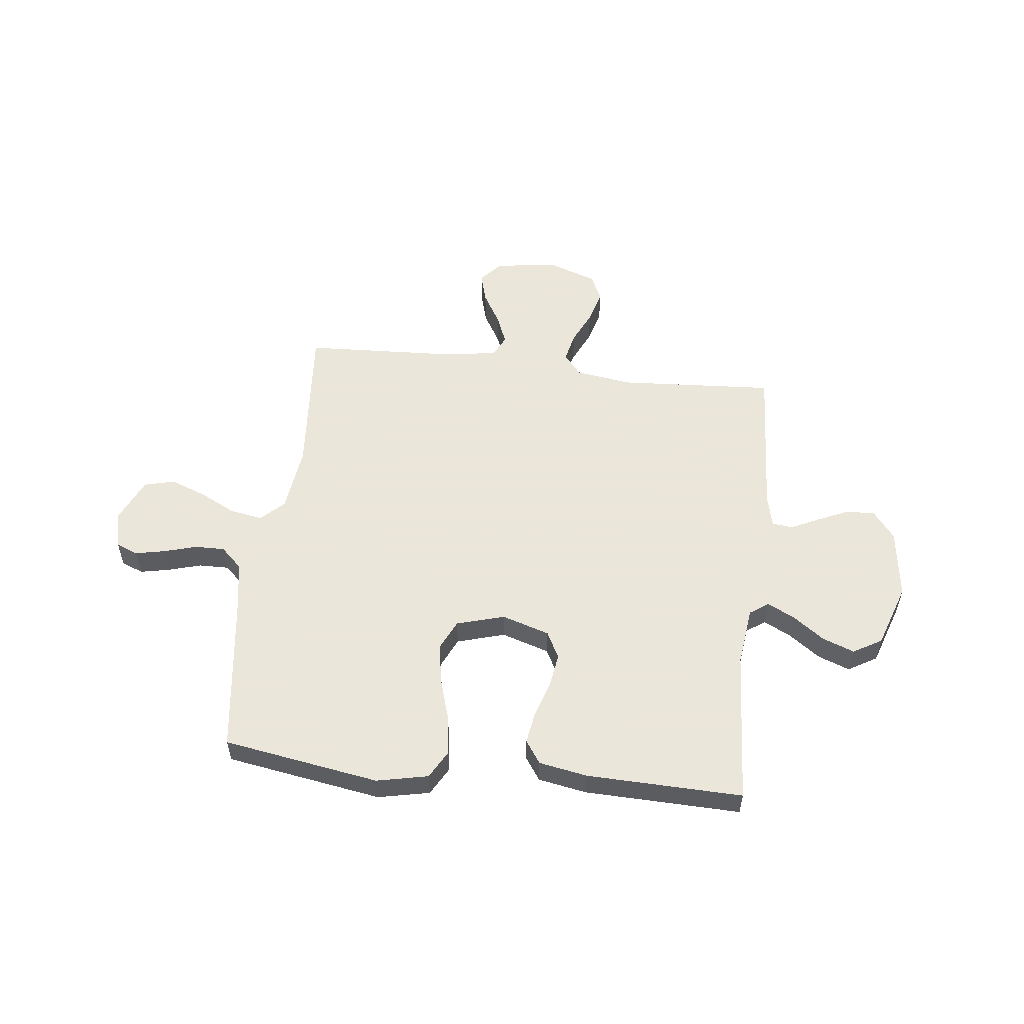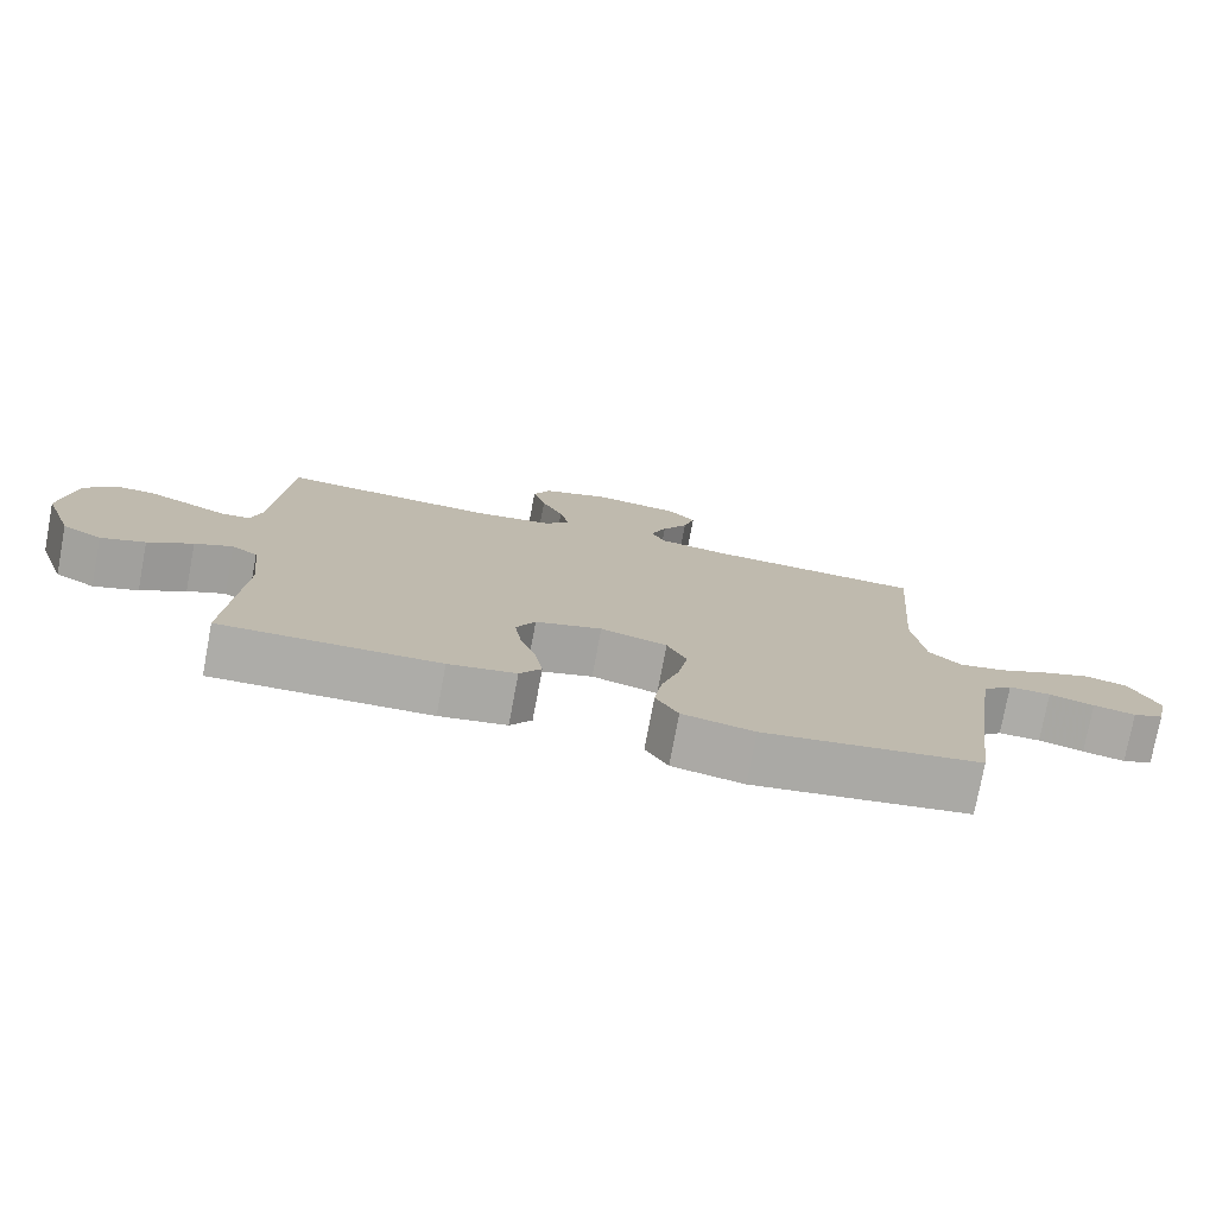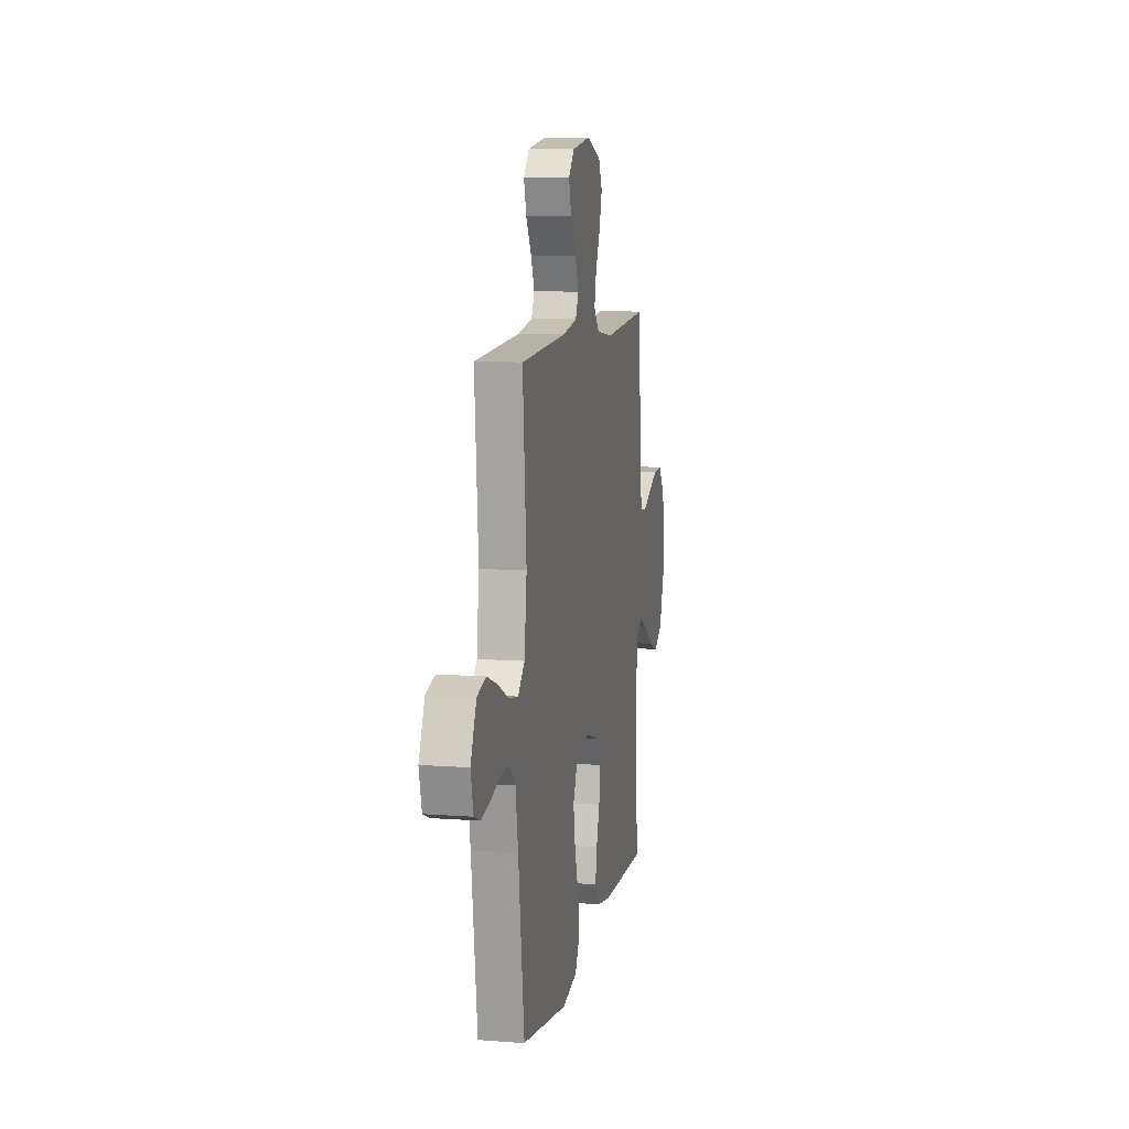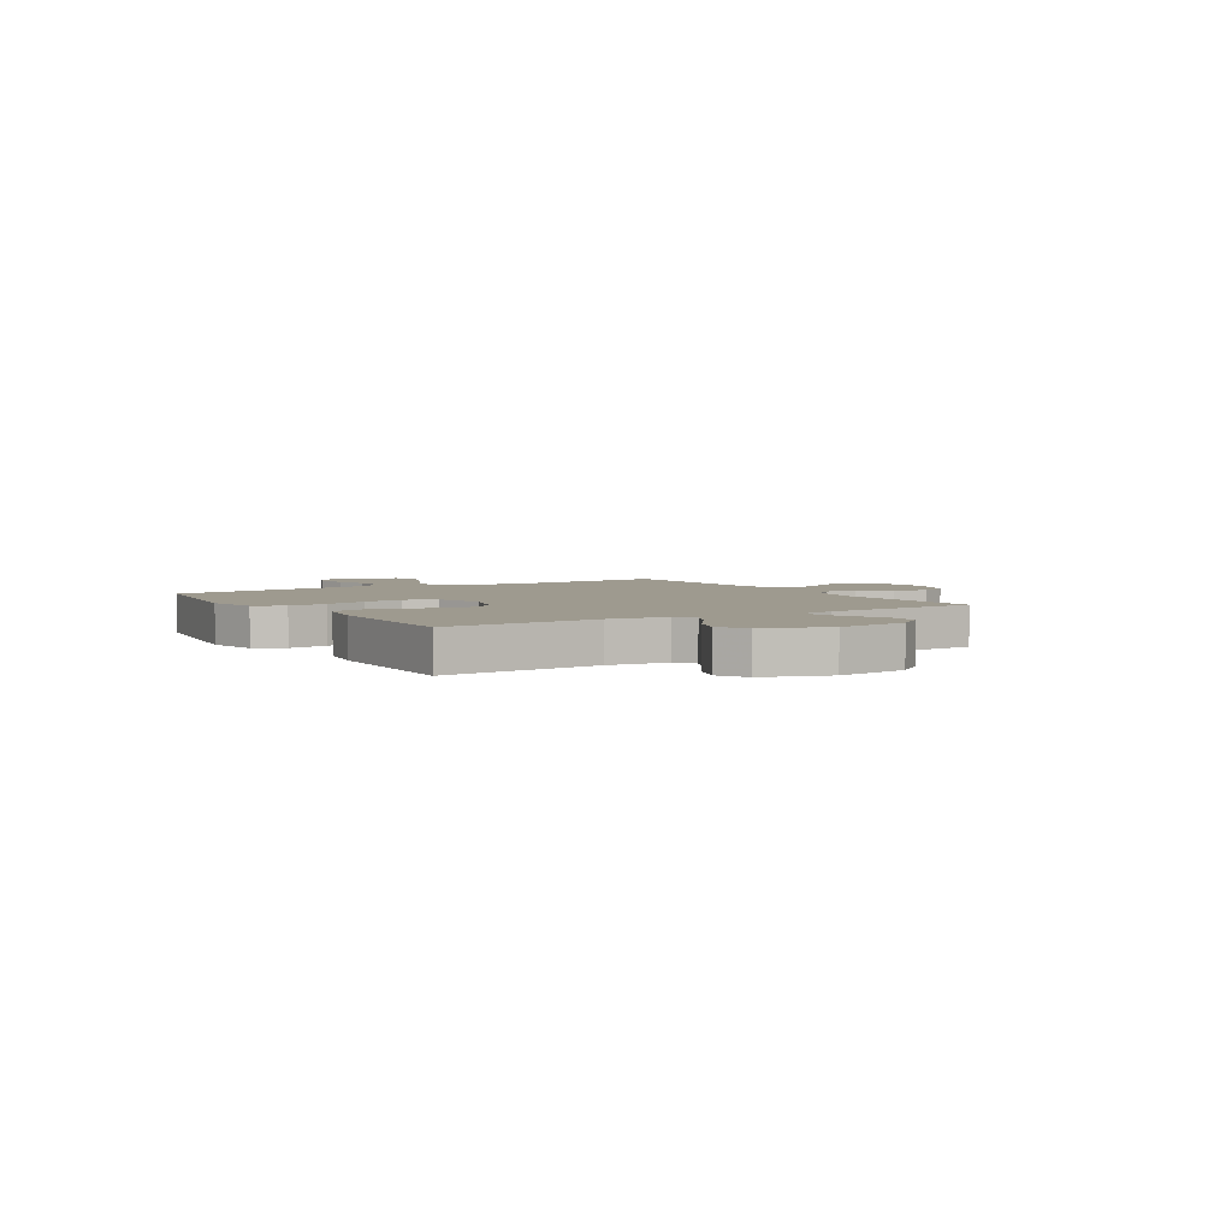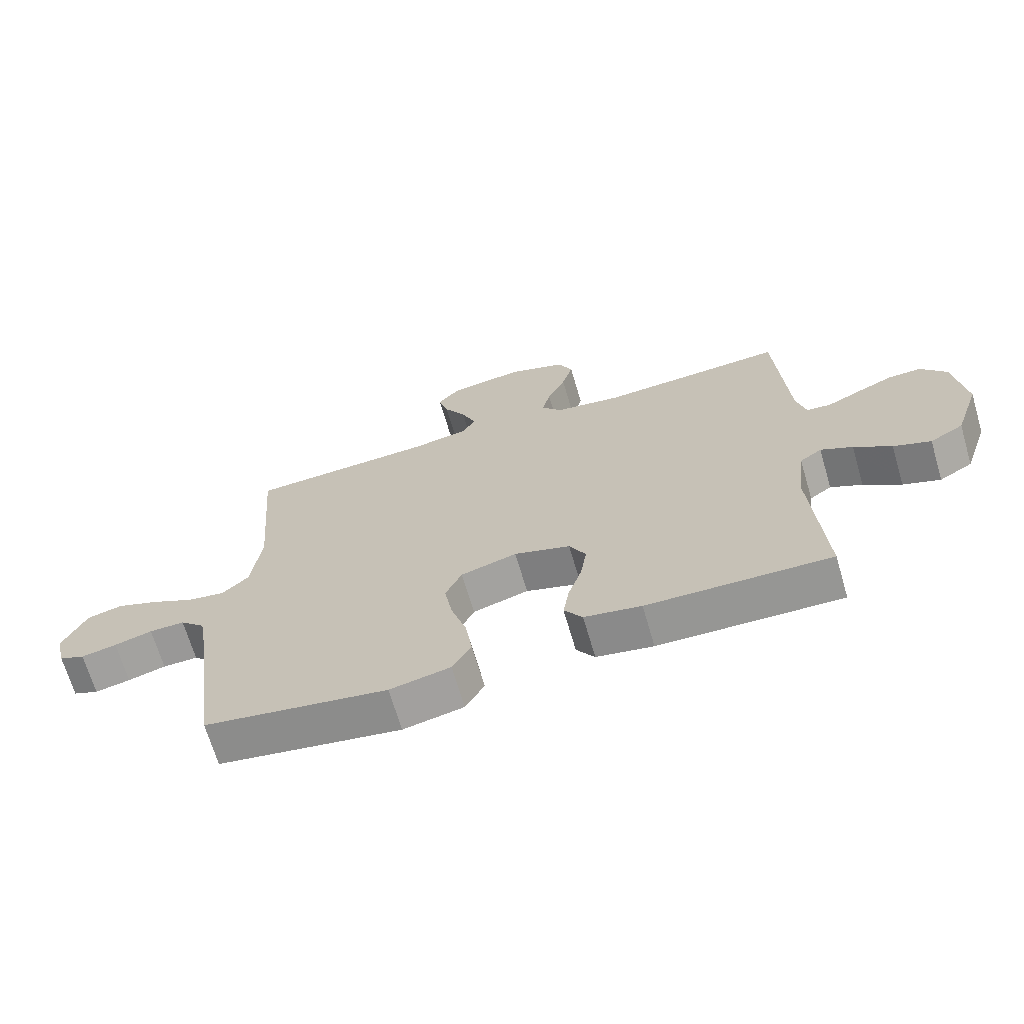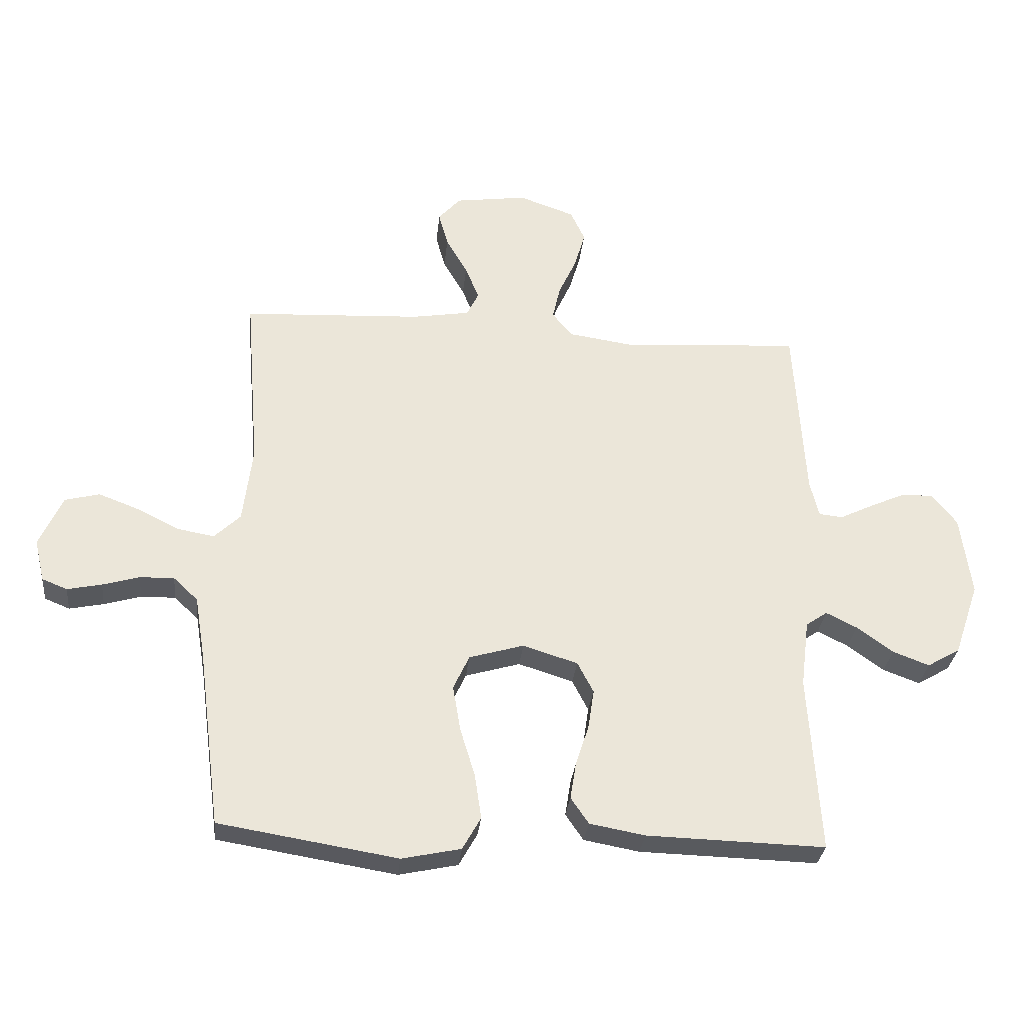
<metadata>
{"format":"obj","ext":"obj","renderer":"f3d","projection":"perspective","resolution":1024,"background":"white","views":[{"elev":55.0,"azim":-173.4,"up":"+Y"},{"elev":-76.7,"azim":-10.6,"up":"+Z"},{"elev":9.8,"azim":101.1,"up":"+Z"},{"elev":3.8,"azim":-121.8,"up":"+Y"},{"elev":-68.3,"azim":-163.6,"up":"+Z"},{"elev":-30.5,"azim":174.1,"up":"+Z"}]}
</metadata>
<code>
v 0.5 0.07 0.5
v 0.476 0.07 0.2
v 0.492 0.07 0.071
v 0.536 0.07 0.029
v 0.598 0.07 0.04
v 0.668 0.07 0.075
v 0.737 0.07 0.101
v 0.795 0.07 0.086
v 0.834 0.07 0
v 0.817 0.07 -0.071
v 0.775 0.07 -0.088
v 0.717 0.07 -0.076
v 0.655 0.07 -0.058
v 0.597 0.07 -0.057
v 0.556 0.07 -0.096
v 0.539 0.07 -0.2
v 0.5 0.07 -0.5
v 0.2 0.07 -0.549
v 0.101 0.07 -0.528
v 0.07 0.07 -0.473
v 0.081 0.07 -0.398
v 0.106 0.07 -0.316
v 0.119 0.07 -0.239
v 0.092 0.07 -0.181
v 0 0.07 -0.154
v -0.092 0.07 -0.183
v -0.119 0.07 -0.235
v -0.109 0.07 -0.301
v -0.087 0.07 -0.369
v -0.077 0.07 -0.431
v -0.107 0.07 -0.475
v -0.2 0.07 -0.492
v -0.5 0.07 -0.5
v -0.481 0.07 -0.2
v -0.495 0.07 -0.087
v -0.531 0.07 -0.062
v -0.583 0.07 -0.088
v -0.644 0.07 -0.132
v -0.705 0.07 -0.155
v -0.76 0.07 -0.123
v -0.802 0.07 0
v -0.784 0.07 0.136
v -0.742 0.07 0.189
v -0.687 0.07 0.187
v -0.627 0.07 0.16
v -0.573 0.07 0.134
v -0.533 0.07 0.138
v -0.518 0.07 0.2
v -0.5 0.07 0.5
v -0.2 0.07 0.481
v -0.091 0.07 0.497
v -0.057 0.07 0.538
v -0.07 0.07 0.595
v -0.1 0.07 0.66
v -0.118 0.07 0.723
v -0.094 0.07 0.775
v 0 0.07 0.808
v 0.121 0.07 0.791
v 0.158 0.07 0.749
v 0.142 0.07 0.691
v 0.106 0.07 0.629
v 0.083 0.07 0.572
v 0.103 0.07 0.531
v 0.2 0.07 0.515
v 0.5 0 0.5
v 0.476 0 0.2
v 0.492 0 0.071
v 0.536 0 0.029
v 0.598 0 0.04
v 0.668 0 0.075
v 0.737 0 0.101
v 0.795 0 0.086
v 0.834 0 0
v 0.817 0 -0.071
v 0.775 0 -0.088
v 0.717 0 -0.076
v 0.655 0 -0.058
v 0.597 0 -0.057
v 0.556 0 -0.096
v 0.539 0 -0.2
v 0.5 0 -0.5
v 0.2 0 -0.549
v 0.101 0 -0.528
v 0.07 0 -0.473
v 0.081 0 -0.398
v 0.106 0 -0.316
v 0.119 0 -0.239
v 0.092 0 -0.181
v 0 0 -0.154
v -0.092 0 -0.183
v -0.119 0 -0.235
v -0.109 0 -0.301
v -0.087 0 -0.369
v -0.077 0 -0.431
v -0.107 0 -0.475
v -0.2 0 -0.492
v -0.5 0 -0.5
v -0.481 0 -0.2
v -0.495 0 -0.087
v -0.531 0 -0.062
v -0.583 0 -0.088
v -0.644 0 -0.132
v -0.705 0 -0.155
v -0.76 0 -0.123
v -0.802 0 0
v -0.784 0 0.136
v -0.742 0 0.189
v -0.687 0 0.187
v -0.627 0 0.16
v -0.573 0 0.134
v -0.533 0 0.138
v -0.518 0 0.2
v -0.5 0 0.5
v -0.2 0 0.481
v -0.091 0 0.497
v -0.057 0 0.538
v -0.07 0 0.595
v -0.1 0 0.66
v -0.118 0 0.723
v -0.094 0 0.775
v 0 0 0.808
v 0.121 0 0.791
v 0.158 0 0.749
v 0.142 0 0.691
v 0.106 0 0.629
v 0.083 0 0.572
v 0.103 0 0.531
v 0.2 0 0.515
f 58 59 60 61
f 58 61 62
f 57 58 62
f 56 57 62
f 53 54 55 56
f 52 53 56 62
f 51 52 62 63
f 48 49 50
f 47 48 50 51
f 43 44 45 46
f 41 42 43 46
f 41 46 47
f 40 41 47
f 37 38 39 40
f 36 37 40 47
f 35 36 47 51
f 31 32 33 34
f 28 29 30 31
f 27 28 31 34
f 26 27 34 35
f 19 20 21 22
f 19 22 23
f 16 17 18 19
f 15 16 19 23
f 14 15 23 24
f 10 11 12 13
f 8 9 10 13
f 8 13 14
f 5 6 7 8
f 5 8 14 24
f 64 1 2
f 64 2 3
f 63 64 3
f 51 63 3
f 25 26 35 51
f 25 51 3 4
f 4 5 24 25
f 125 124 123 122
f 126 125 122
f 126 122 121
f 126 121 120
f 120 119 118 117
f 126 120 117 116
f 127 126 116 115
f 114 113 112
f 115 114 112 111
f 110 109 108 107
f 110 107 106 105
f 111 110 105
f 111 105 104
f 104 103 102 101
f 111 104 101 100
f 115 111 100 99
f 98 97 96 95
f 95 94 93 92
f 98 95 92 91
f 99 98 91 90
f 86 85 84 83
f 87 86 83
f 83 82 81 80
f 87 83 80 79
f 88 87 79 78
f 77 76 75 74
f 77 74 73 72
f 78 77 72
f 72 71 70 69
f 88 78 72 69
f 66 65 128
f 67 66 128
f 67 128 127
f 67 127 115
f 115 99 90 89
f 68 67 115 89
f 89 88 69 68
f 1 65 66 2
f 2 66 67 3
f 3 67 68 4
f 4 68 69 5
f 5 69 70 6
f 6 70 71 7
f 7 71 72 8
f 8 72 73 9
f 9 73 74 10
f 10 74 75 11
f 11 75 76 12
f 12 76 77 13
f 13 77 78 14
f 14 78 79 15
f 15 79 80 16
f 16 80 81 17
f 17 81 82 18
f 18 82 83 19
f 19 83 84 20
f 20 84 85 21
f 21 85 86 22
f 22 86 87 23
f 23 87 88 24
f 24 88 89 25
f 25 89 90 26
f 26 90 91 27
f 27 91 92 28
f 28 92 93 29
f 29 93 94 30
f 30 94 95 31
f 31 95 96 32
f 32 96 97 33
f 33 97 98 34
f 34 98 99 35
f 35 99 100 36
f 36 100 101 37
f 37 101 102 38
f 38 102 103 39
f 39 103 104 40
f 40 104 105 41
f 41 105 106 42
f 42 106 107 43
f 43 107 108 44
f 44 108 109 45
f 45 109 110 46
f 46 110 111 47
f 47 111 112 48
f 48 112 113 49
f 49 113 114 50
f 50 114 115 51
f 51 115 116 52
f 52 116 117 53
f 53 117 118 54
f 54 118 119 55
f 55 119 120 56
f 56 120 121 57
f 57 121 122 58
f 58 122 123 59
f 59 123 124 60
f 60 124 125 61
f 61 125 126 62
f 62 126 127 63
f 63 127 128 64
f 64 128 65 1

</code>
